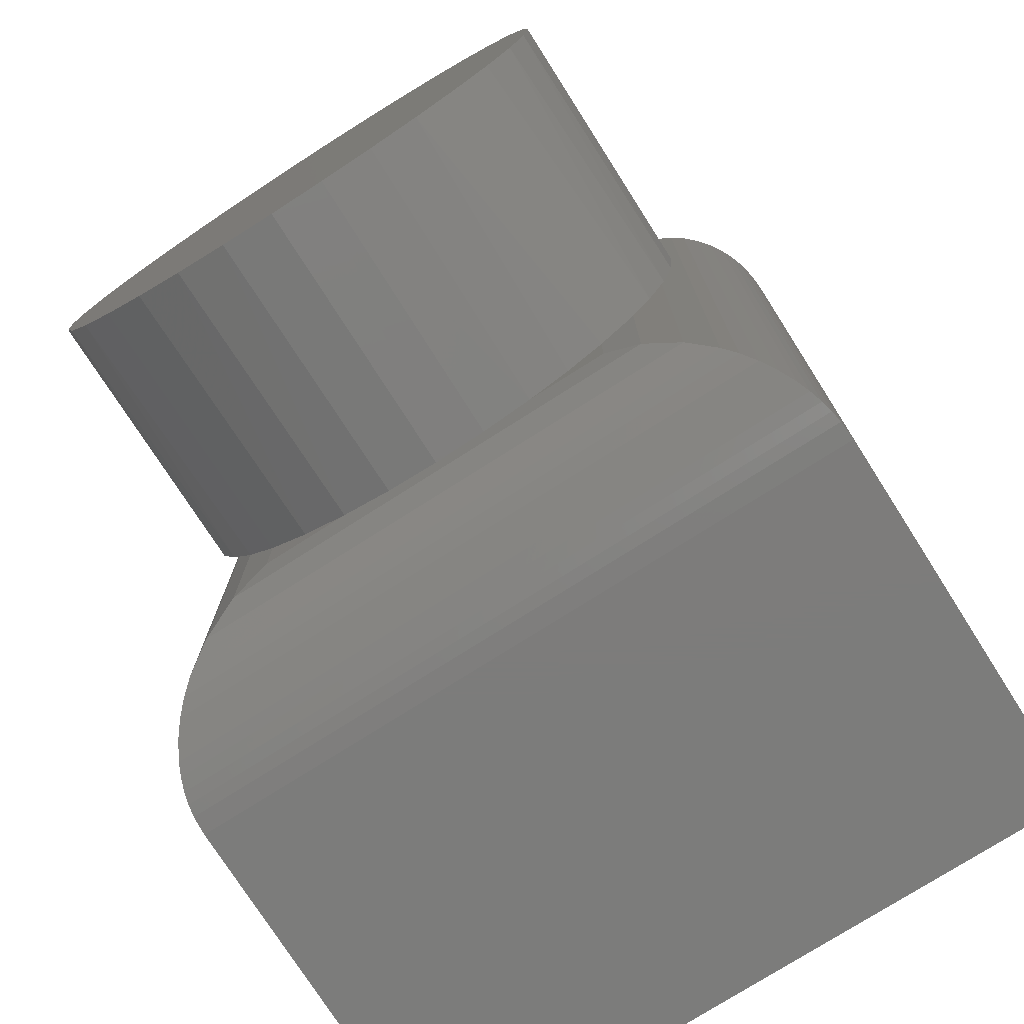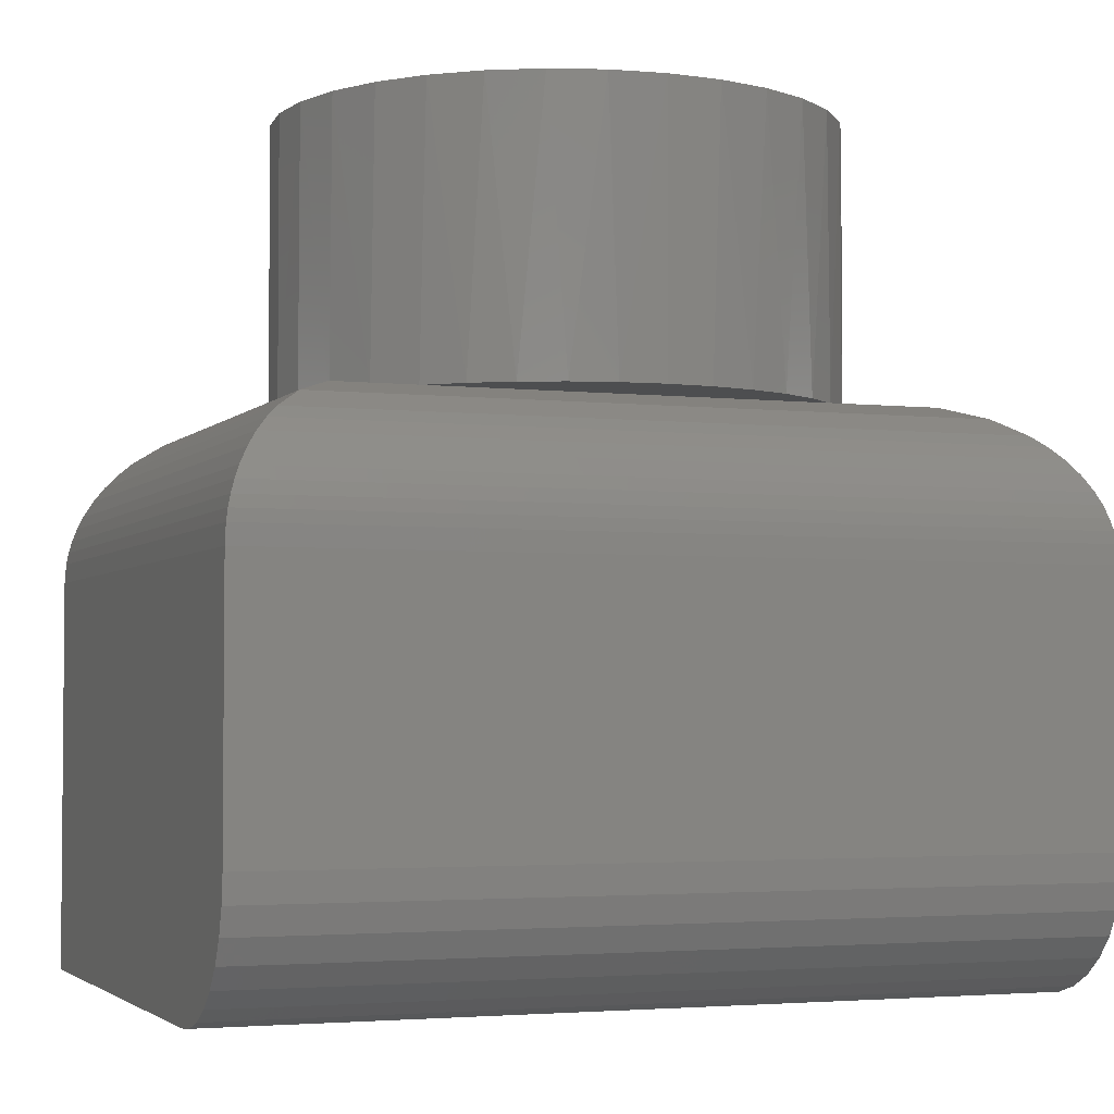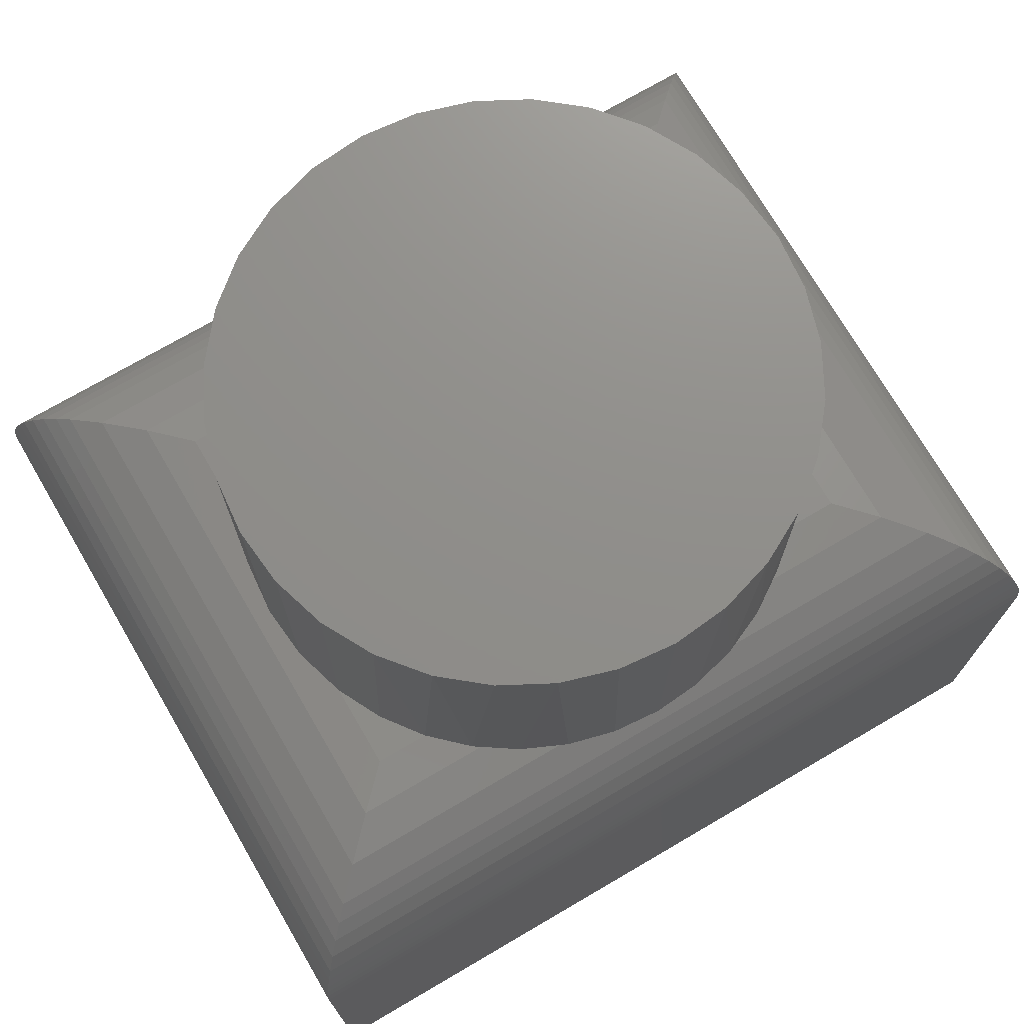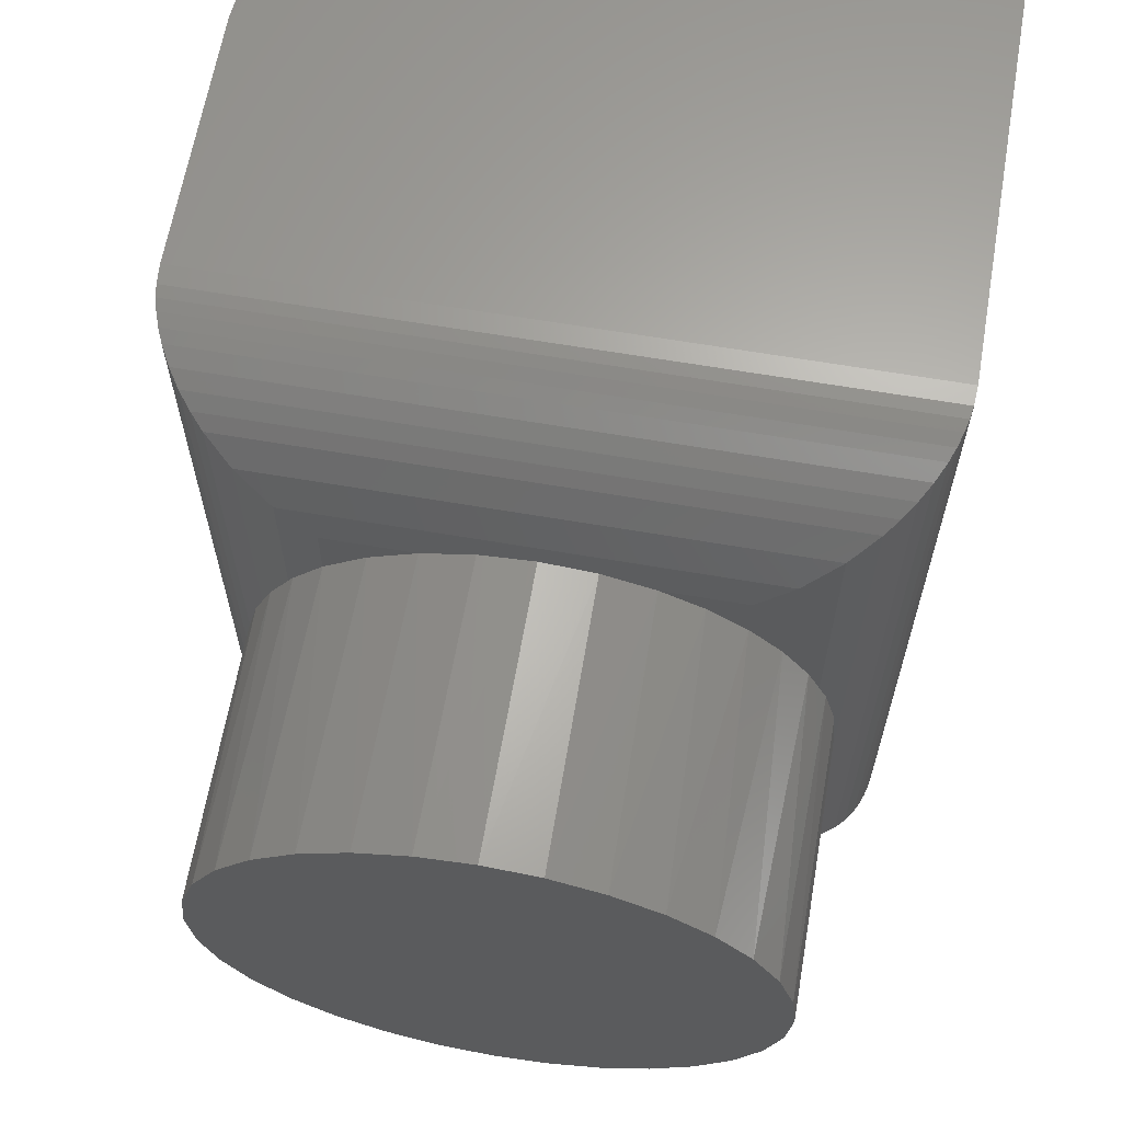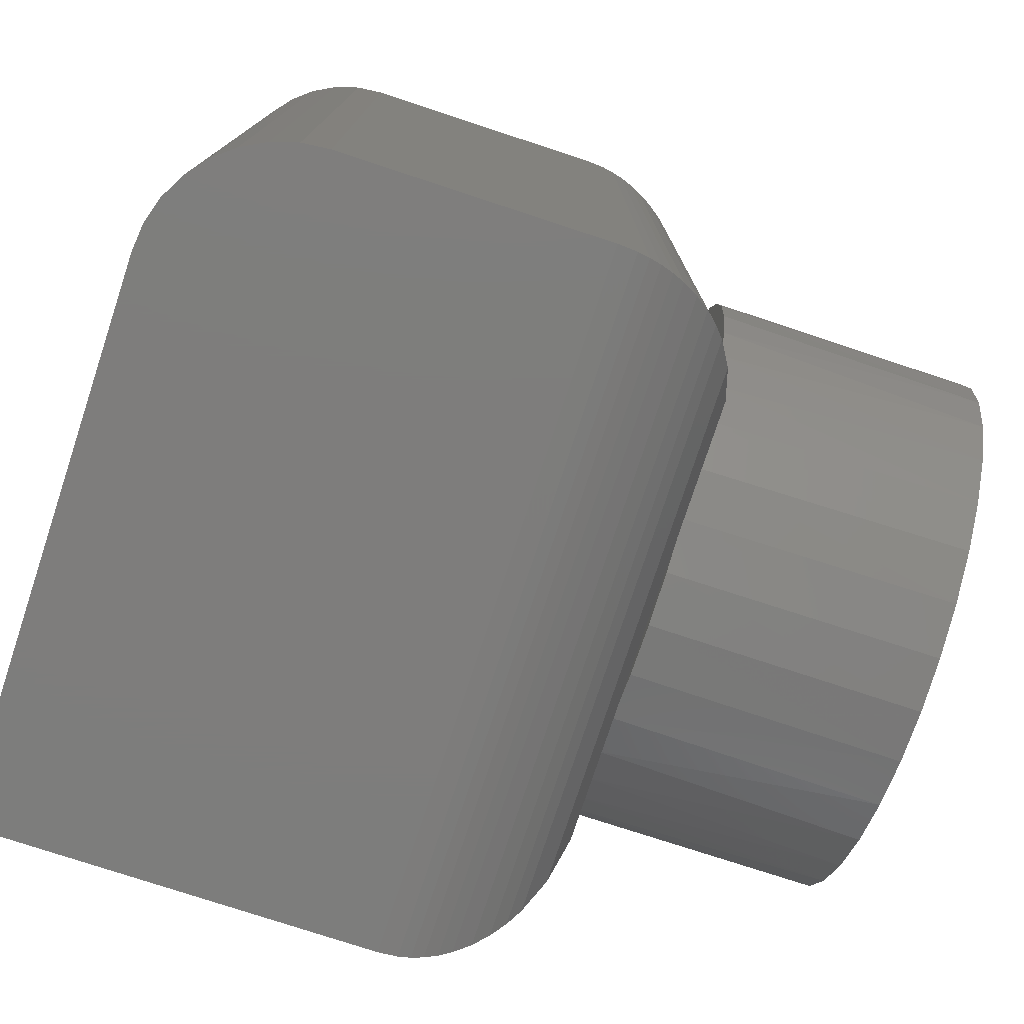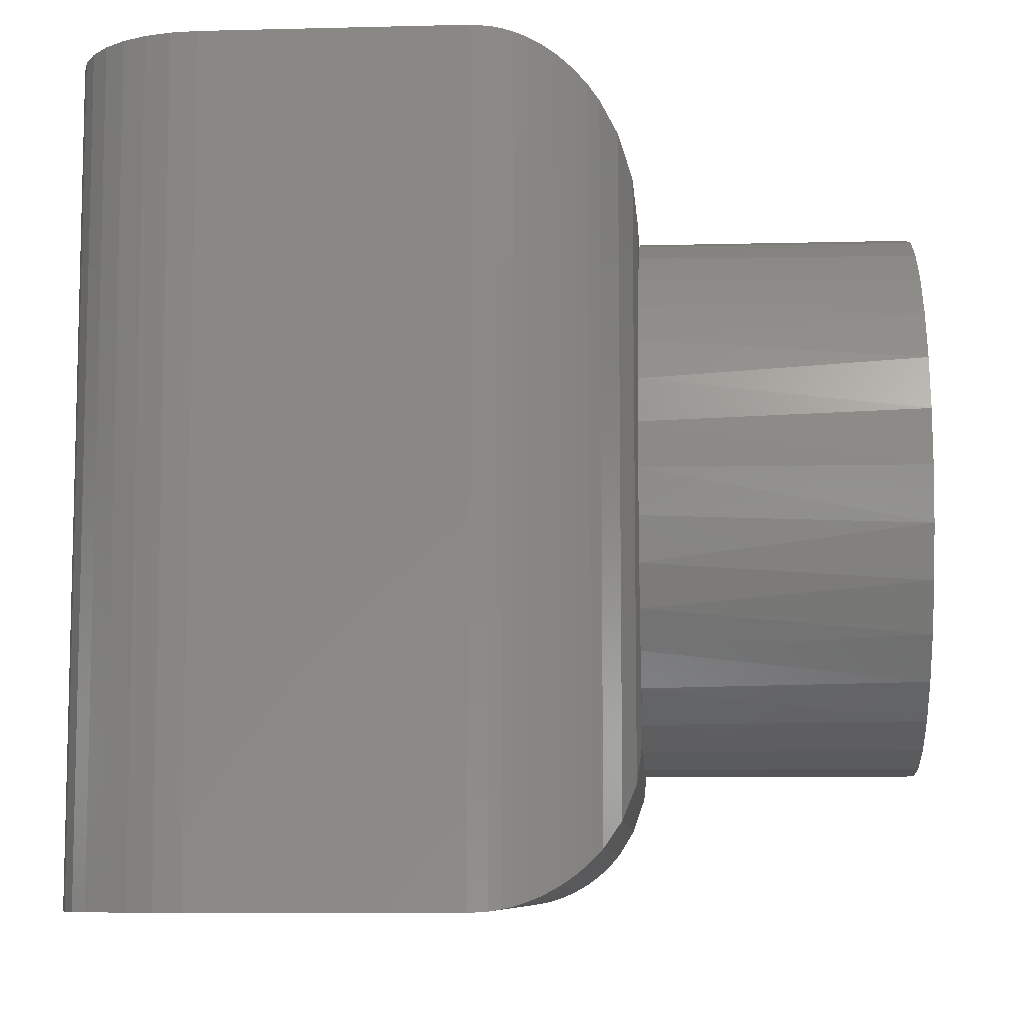
<metadata>
{"format":"stl","ext":"stl","renderer":"f3d","projection":"perspective","resolution":1024,"background":"white","views":[{"elev":-75.8,"azim":32.5,"up":"+Y"},{"elev":-3.2,"azim":-110.8,"up":"+Z"},{"elev":73.2,"azim":59.7,"up":"+Z"},{"elev":64.0,"azim":9.8,"up":"+Y"},{"elev":-77.1,"azim":-108.2,"up":"+Y"},{"elev":-8.5,"azim":-86.1,"up":"+Y"}]}
</metadata>
<code>
# stl→obj: 142 verts, 280 faces
v -0.1719 0.1827 0.5
v -0.1719 -0.1827 0.5
v -0.199 -0.1522 0.5
v -0.2209 -0.1178 0.5
v -0.2369 -0.08026 0.5
v -0.2467 -0.04066 0.5
v -0.25 3.094e-17 0.5
v -0.2467 0.04066 0.5
v -0.2369 0.08026 0.5
v -0.2209 0.1178 0.5
v -0.199 0.1522 0.5
v 0.002632 -0.2344 0.5
v -0.04539 -0.248 0.5
v -0.09166 -0.2344 0.5
v 0.002632 -0.2526 0.5
v 0.05065 -0.248 0.5
v 0.09692 -0.2344 0.5
v 0.1706 0.1887 0.5
v 0.1999 0.1579 0.5
v 0.2236 0.1225 0.5
v 0.241 0.08365 0.5
v 0.2517 0.04243 0.5
v 0.2553 0 0.5
v 0.2517 -0.04243 0.5
v 0.241 -0.08365 0.5
v 0.2236 -0.1225 0.5
v 0.1999 -0.1579 0.5
v 0.1706 -0.1887 0.5
v 0.002632 0.2344 0.5
v 0.05065 0.248 0.5
v 0.09692 0.2344 0.5
v 0.002632 0.2526 0.5
v -0.04539 0.248 0.5
v -0.09166 0.2344 0.5
v 0.1706 -0.2344 0.5
v 0.1357 -0.2147 0.5
v 0.1706 0.2344 0.5
v 0.1357 0.2147 0.5
v -0.1719 0.2344 0.5
v -0.1342 0.2123 0.5
v -0.1719 -0.2344 0.5
v -0.1342 -0.2123 0.5
v 0.2036 -0.2674 0.4961
v 0.2353 -0.2991 0.4842
v 0.2036 0.2674 0.4961
v 0.3112 -0.375 0.3594
v 0.3112 0.375 0.3594
v 0.3101 -0.3739 0.3768
v 0.3101 0.3739 0.3768
v 0.3083 -0.3722 0.3875
v 0.3083 0.3722 0.3875
v 0.3058 -0.3696 0.3979
v 0.3058 0.3696 0.3979
v 0.302 -0.3658 0.4094
v 0.302 0.3658 0.4094
v 0.2974 -0.3612 0.4202
v 0.2974 0.3612 0.4202
v 0.2894 -0.3532 0.4346
v 0.2894 0.3532 0.4346
v 0.2801 -0.3439 0.4475
v 0.2801 0.3439 0.4475
v 0.2699 -0.3337 0.4589
v 0.2699 0.3337 0.4589
v 0.2588 -0.3227 0.4688
v 0.2588 0.3227 0.4688
v 0.2353 0.2991 0.4842
v -0.2049 -0.2674 0.4961
v -0.2366 -0.2991 0.4842
v -0.3125 -0.375 0.3594
v -0.3114 -0.3739 0.3768
v -0.3097 -0.3722 0.3875
v -0.3071 -0.3696 0.3979
v -0.3033 -0.3658 0.4094
v -0.2987 -0.3612 0.4202
v -0.2907 -0.3532 0.4346
v -0.2814 -0.3439 0.4475
v -0.2712 -0.3337 0.4589
v -0.2602 -0.3227 0.4688
v -0.2049 0.2674 0.4961
v -0.2366 0.2991 0.4842
v -0.3125 0.375 0.3594
v -0.3114 0.3739 0.3768
v -0.3097 0.3722 0.3875
v -0.3071 0.3696 0.3979
v -0.3033 0.3658 0.4094
v -0.2987 0.3612 0.4202
v -0.2907 0.3532 0.4346
v -0.2814 0.3439 0.4475
v -0.2712 0.3337 0.4589
v -0.2602 0.3227 0.4688
v 0.2504 -0.04929 0.75
v 0.236 -0.09668 0.75
v 0.2127 -0.1404 0.75
v 0.1813 -0.1786 0.75
v 0.143 -0.2101 0.75
v 0.09931 -0.2334 0.75
v -0.09405 -0.2334 0.75
v -0.1377 -0.2101 0.75
v -0.176 -0.1786 0.75
v -0.2074 -0.1404 0.75
v -0.2308 -0.09668 0.75
v -0.2451 -0.04929 0.75
v 0.05192 -0.2478 0.75
v -0.04665 -0.2478 0.75
v 0.2553 0 0.75
v 0.002632 -0.2526 0.75
v -0.25 3.094e-17 0.75
v -0.2451 0.04929 0.75
v -0.2308 0.09668 0.75
v -0.2074 0.1404 0.75
v -0.176 0.1786 0.75
v -0.1377 0.2101 0.75
v -0.09405 0.2334 0.75
v 0.09931 0.2334 0.75
v 0.143 0.2101 0.75
v 0.1813 0.1786 0.75
v 0.2127 0.1404 0.75
v 0.236 0.09668 0.75
v 0.2504 0.04929 0.75
v -0.04665 0.2478 0.75
v 0.05192 0.2478 0.75
v 0.002632 0.2526 0.75
v -0.3125 0.375 0.125
v -0.3125 -0.375 0.125
v 0.3112 0.375 0
v -0.1875 0.375 0
v -0.2119 0.375 0.002402
v -0.2353 0.375 0.009515
v -0.2569 0.375 0.02107
v -0.2759 0.375 0.03661
v -0.2914 0.375 0.05555
v -0.303 0.375 0.07716
v -0.3101 0.375 0.1006
v -0.3101 -0.375 0.1006
v -0.1875 -0.375 0
v 0.3112 -0.375 0
v -0.303 -0.375 0.07716
v -0.2914 -0.375 0.05555
v -0.2759 -0.375 0.03661
v -0.2569 -0.375 0.02107
v -0.2353 -0.375 0.009515
v -0.2119 -0.375 0.002402
f 1 2 3
f 1 3 4
f 1 4 5
f 1 5 6
f 1 6 7
f 1 7 8
f 1 8 9
f 1 9 10
f 1 10 11
f 12 13 14
f 15 13 16
f 16 13 12
f 16 12 17
f 18 19 20
f 18 20 21
f 18 21 22
f 18 22 23
f 18 23 24
f 18 24 25
f 18 25 26
f 18 26 27
f 18 27 28
f 29 30 31
f 32 30 33
f 33 30 29
f 33 29 34
f 35 36 17
f 35 28 36
f 37 38 18
f 37 31 38
f 39 40 34
f 39 1 40
f 41 42 2
f 41 14 42
f 43 44 45
f 43 45 37
f 43 37 18
f 43 18 28
f 43 28 35
f 46 47 48
f 48 47 49
f 48 49 50
f 50 49 51
f 50 51 52
f 52 51 53
f 52 53 54
f 54 53 55
f 54 55 56
f 56 55 57
f 56 57 58
f 58 57 59
f 58 59 60
f 60 59 61
f 60 61 62
f 62 61 63
f 62 63 64
f 64 63 65
f 64 65 44
f 44 65 66
f 44 66 45
f 67 68 43
f 67 43 35
f 67 35 17
f 67 17 12
f 67 12 14
f 67 14 41
f 69 46 70
f 70 46 48
f 70 48 71
f 71 48 50
f 71 50 72
f 72 50 52
f 72 52 73
f 73 52 54
f 73 54 74
f 74 54 56
f 74 56 75
f 75 56 58
f 75 58 76
f 76 58 60
f 76 60 77
f 77 60 62
f 77 62 78
f 78 62 64
f 78 64 68
f 68 64 44
f 68 44 43
f 79 80 67
f 79 67 41
f 79 41 2
f 79 2 1
f 79 1 39
f 81 69 82
f 82 69 70
f 82 70 83
f 83 70 71
f 83 71 84
f 84 71 72
f 84 72 85
f 85 72 73
f 85 73 86
f 86 73 74
f 86 74 87
f 87 74 75
f 87 75 88
f 88 75 76
f 88 76 89
f 89 76 77
f 89 77 90
f 90 77 78
f 90 78 80
f 80 78 68
f 80 68 67
f 45 66 79
f 45 79 39
f 45 39 34
f 45 34 29
f 45 29 31
f 45 31 37
f 47 81 49
f 49 81 82
f 49 82 51
f 51 82 83
f 51 83 53
f 53 83 84
f 53 84 55
f 55 84 85
f 55 85 57
f 57 85 86
f 57 86 59
f 59 86 87
f 59 87 61
f 61 87 88
f 61 88 63
f 63 88 89
f 63 89 65
f 65 89 90
f 65 90 66
f 66 90 80
f 66 80 79
f 91 92 25
f 26 25 92
f 92 93 26
f 27 26 93
f 93 94 27
f 36 95 96
f 97 98 42
f 99 100 3
f 4 3 100
f 100 101 4
f 4 101 5
f 5 101 102
f 28 27 94
f 28 94 95
f 28 95 36
f 17 36 96
f 17 96 103
f 17 103 16
f 14 13 104
f 14 104 97
f 14 97 42
f 2 42 98
f 2 98 99
f 2 99 3
f 23 105 24
f 24 105 91
f 24 91 25
f 16 103 15
f 15 103 106
f 15 106 13
f 13 106 104
f 107 7 102
f 102 7 6
f 102 6 5
f 108 109 9
f 10 9 109
f 109 110 10
f 10 110 11
f 11 110 111
f 40 112 113
f 114 115 38
f 116 117 19
f 19 117 20
f 20 117 118
f 20 118 21
f 21 118 119
f 1 11 111
f 1 111 112
f 1 112 40
f 34 40 113
f 34 113 120
f 34 120 33
f 31 30 121
f 31 121 114
f 31 114 38
f 18 38 115
f 18 115 116
f 18 116 19
f 7 107 8
f 8 107 108
f 8 108 9
f 33 120 32
f 32 120 122
f 32 122 30
f 30 122 121
f 105 23 119
f 119 23 22
f 119 22 21
f 120 121 122
f 121 120 113
f 121 113 114
f 96 104 103
f 103 104 106
f 114 113 115
f 115 113 112
f 115 112 116
f 116 112 111
f 116 111 117
f 117 111 110
f 117 110 118
f 118 110 109
f 118 109 119
f 119 109 108
f 119 108 105
f 105 108 107
f 105 107 91
f 91 107 102
f 91 102 92
f 92 102 101
f 92 101 93
f 93 101 100
f 93 100 94
f 94 100 99
f 94 99 95
f 95 99 98
f 95 98 96
f 96 98 97
f 96 97 104
f 81 123 69
f 69 123 124
f 81 47 125
f 81 125 126
f 81 126 127
f 81 127 128
f 81 128 129
f 81 129 130
f 81 130 131
f 81 131 132
f 81 132 133
f 81 133 123
f 124 134 69
f 135 136 46
f 135 46 69
f 135 69 134
f 135 134 137
f 135 137 138
f 135 138 139
f 135 139 140
f 135 140 141
f 135 141 142
f 135 126 136
f 136 126 125
f 126 135 127
f 127 135 142
f 127 142 128
f 128 142 141
f 128 141 129
f 129 141 140
f 129 140 130
f 130 140 139
f 130 139 131
f 131 139 138
f 131 138 132
f 132 138 137
f 132 137 133
f 133 137 134
f 133 134 123
f 123 134 124
f 46 136 47
f 47 136 125

</code>
